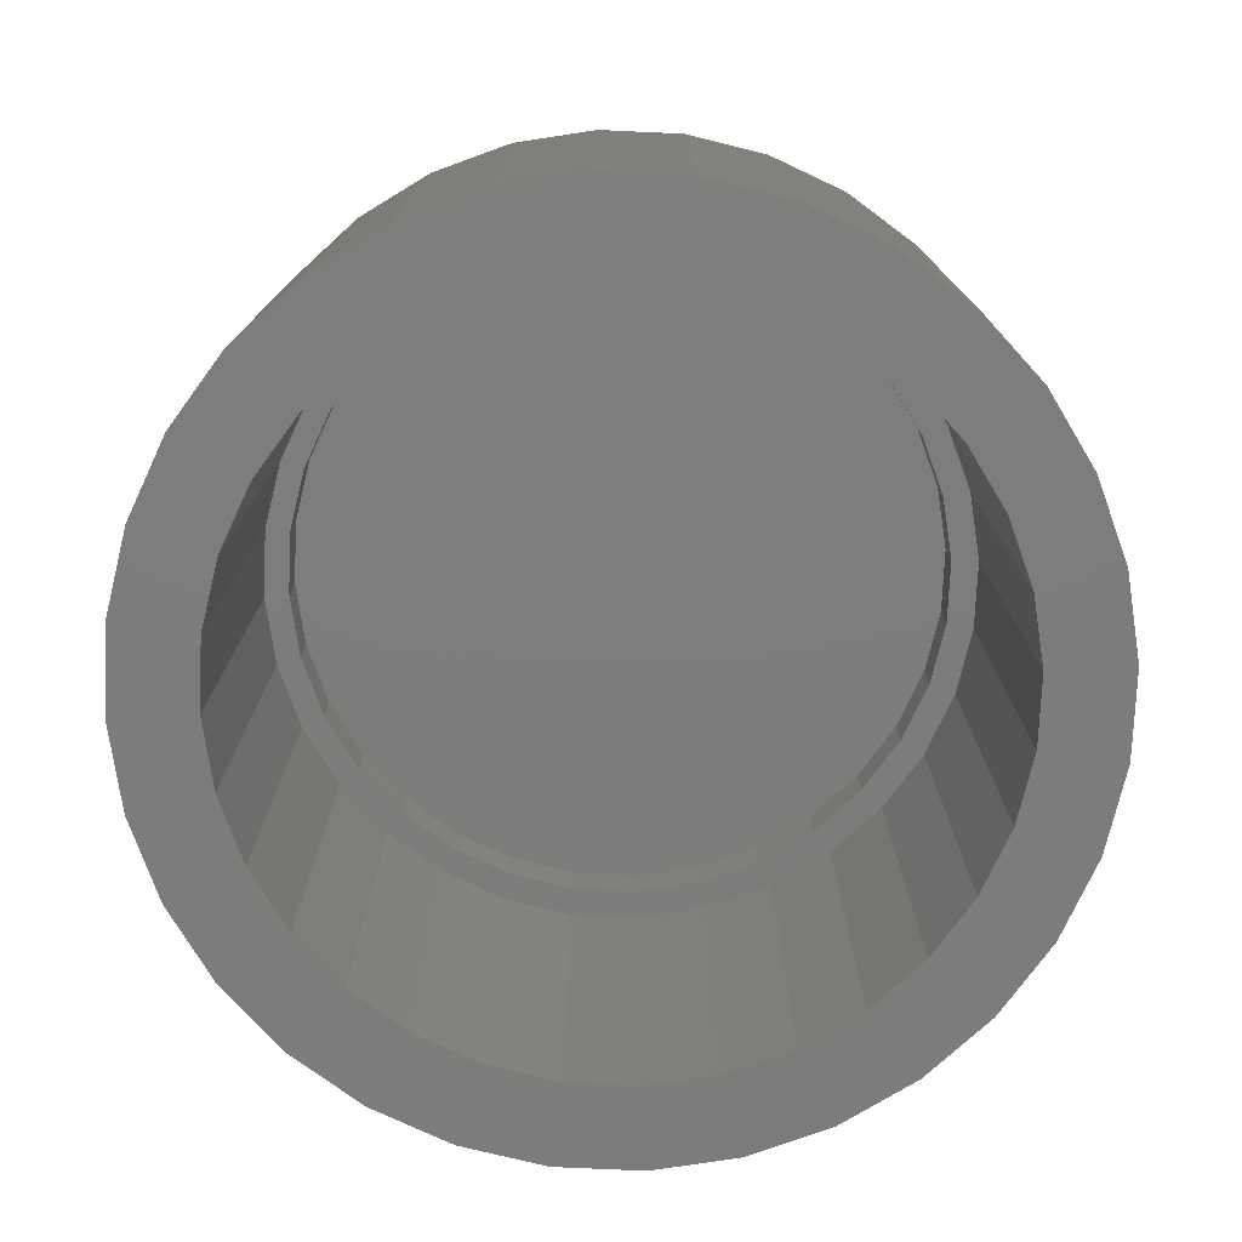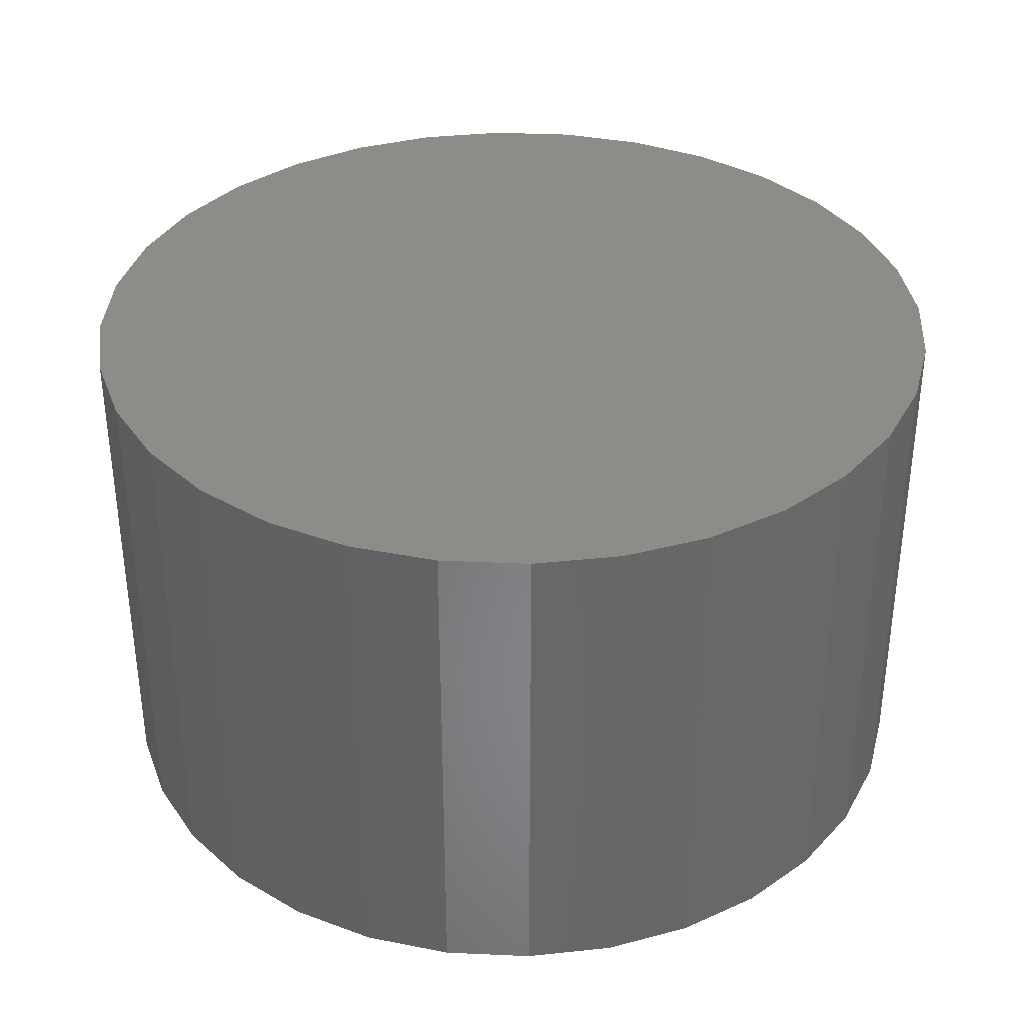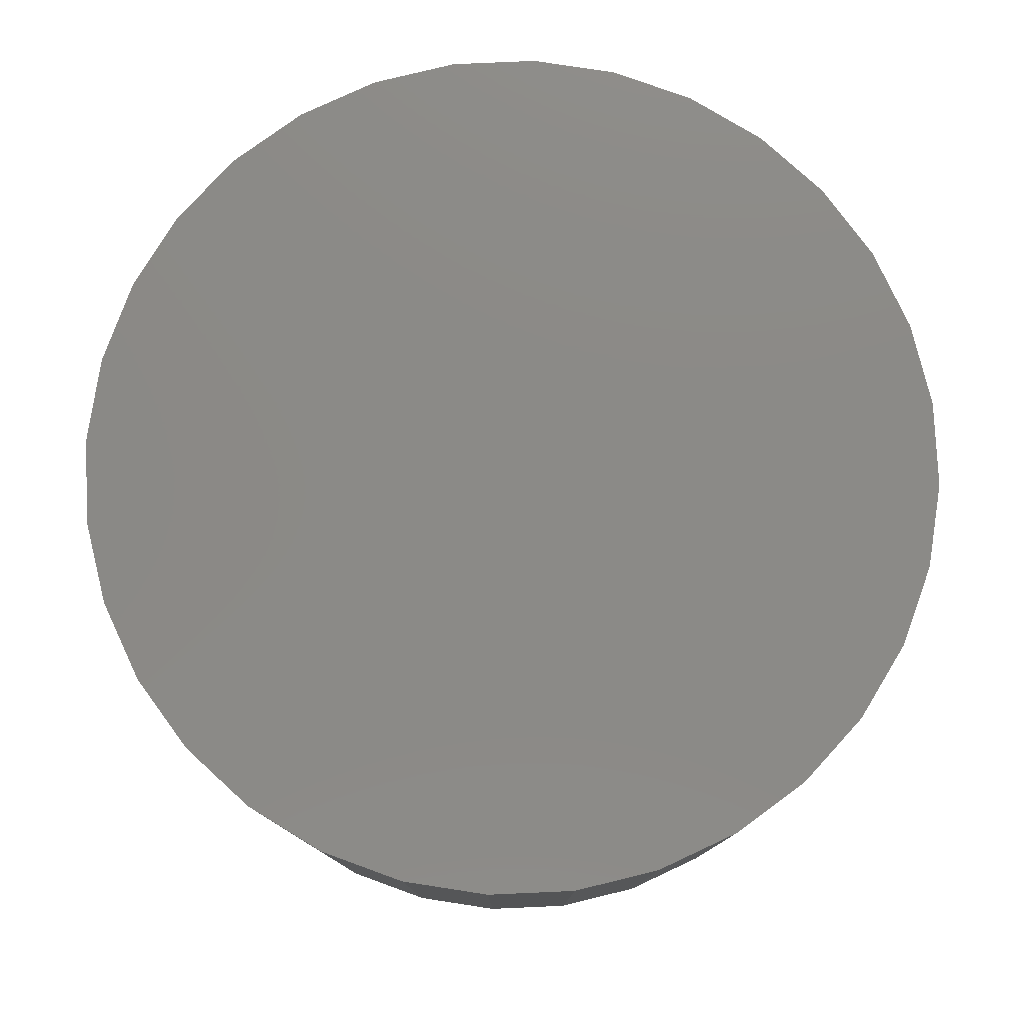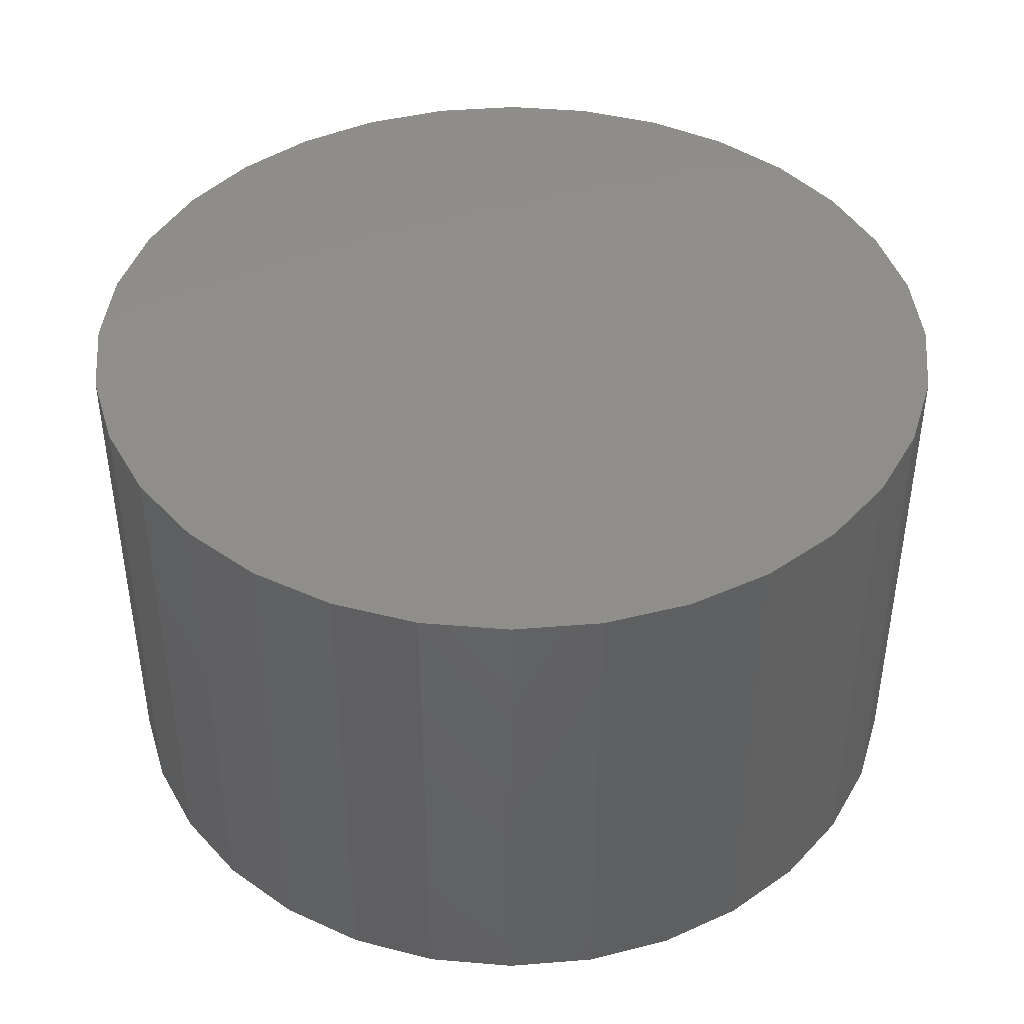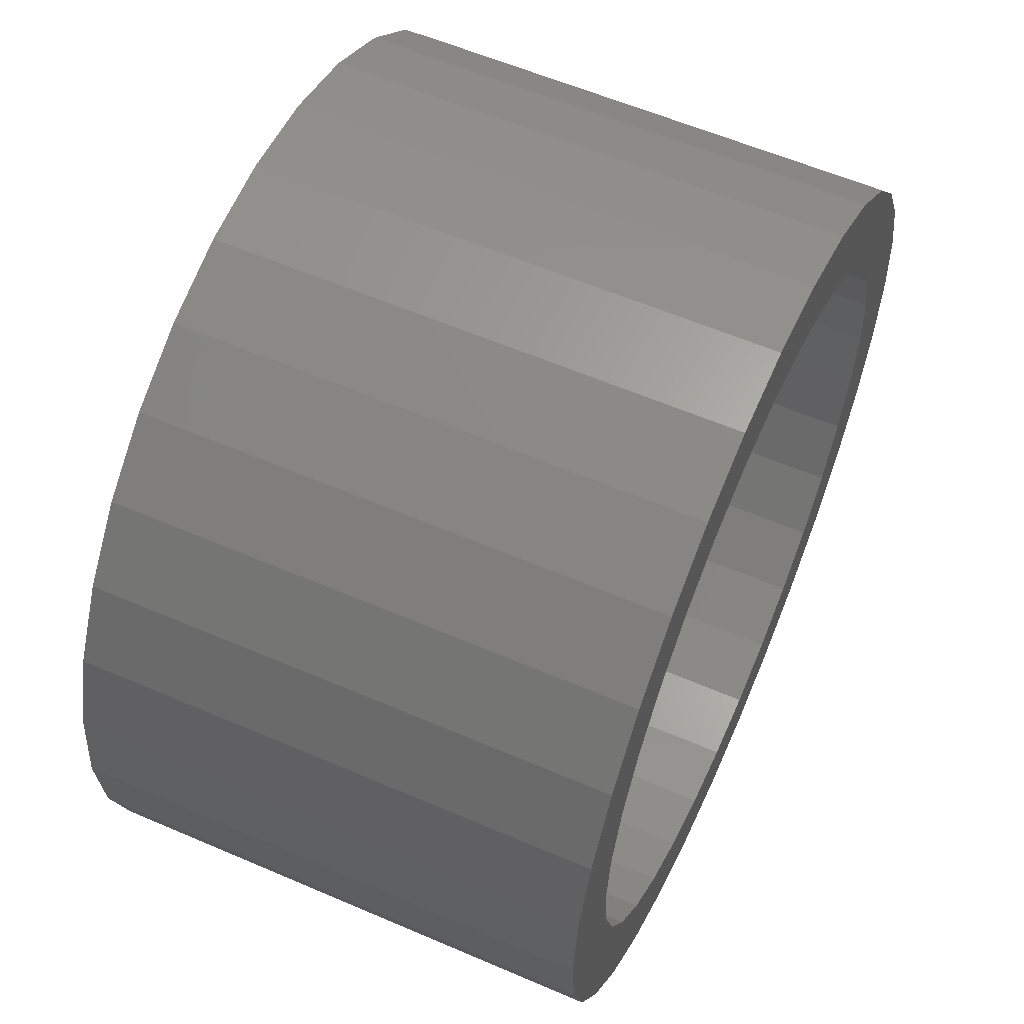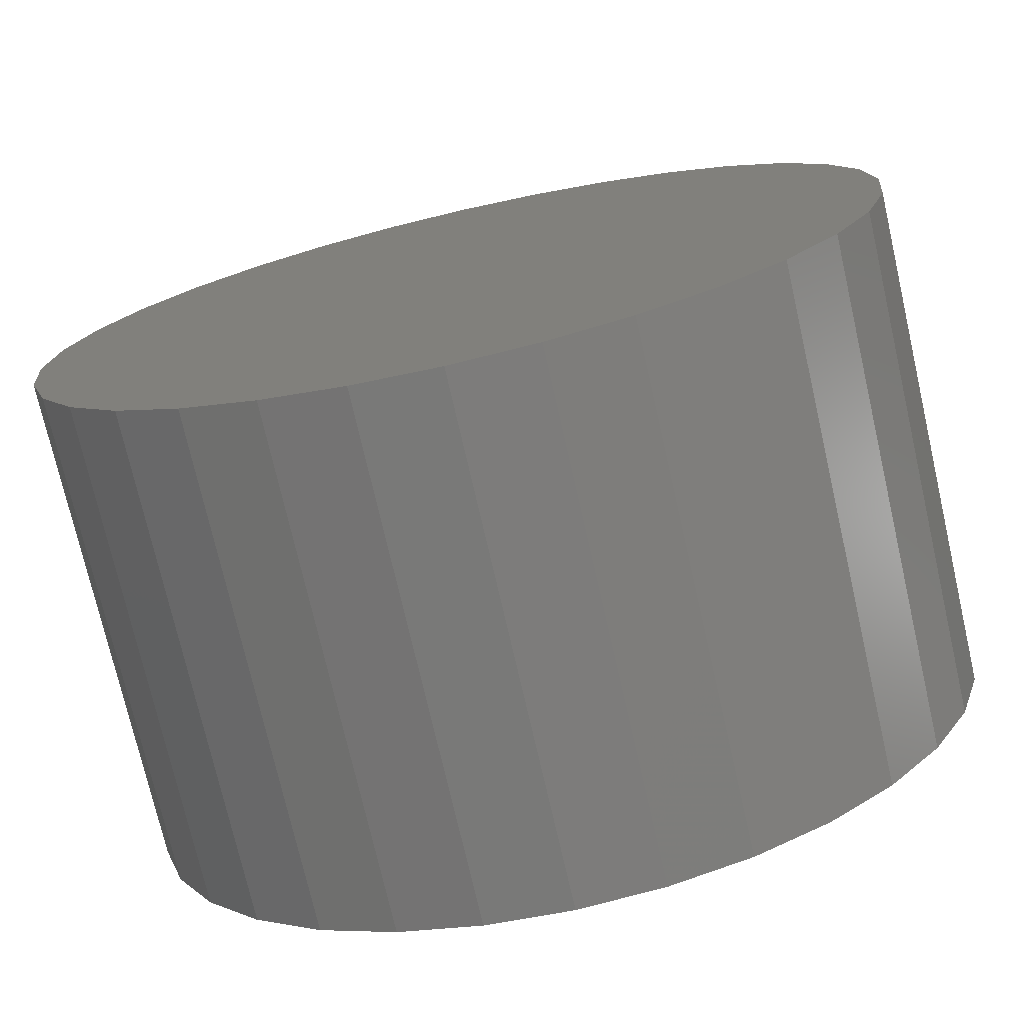
<metadata>
{"format":"stl","ext":"stl","renderer":"f3d","projection":"perspective","resolution":1024,"background":"white","views":[{"elev":-76.3,"azim":126.8,"up":"+Z"},{"elev":35.8,"azim":132.7,"up":"+Z"},{"elev":78.6,"azim":70.6,"up":"+Z"},{"elev":42.7,"azim":-168.6,"up":"+Z"},{"elev":58.6,"azim":114.0,"up":"+Y"},{"elev":-74.4,"azim":12.9,"up":"+Y"}]}
</metadata>
<code>
# stl→obj: 192 verts, 380 faces
v 0.009868 0.5127 0.6719
v -0.09016 0.5029 0.75
v -0.09016 0.5029 0.6719
v -0.1864 0.4737 0.75
v -0.1864 0.4737 0.6719
v -0.275 0.4263 0.75
v -0.275 0.4263 0.6719
v -0.3527 0.3626 0.75
v -0.3527 0.3626 0.6719
v -0.4165 0.2849 0.75
v -0.4165 0.2849 0.6719
v -0.4638 0.1962 0.75
v -0.4638 0.1962 0.6719
v -0.493 0.1 0.75
v -0.493 0.1 0.6719
v -0.5029 6.279e-17 0.75
v -0.5029 6.279e-17 0.6719
v 0.009868 0.5127 0.75
v 0.1099 0.5029 0.6719
v 0.1099 0.5029 0.75
v 0.2061 0.4737 0.6719
v 0.2061 0.4737 0.75
v 0.2947 0.4263 0.6719
v 0.2947 0.4263 0.75
v 0.3724 0.3626 0.6719
v 0.3724 0.3626 0.75
v 0.4362 0.2849 0.6719
v 0.4362 0.2849 0.75
v 0.4836 0.1962 0.6719
v 0.4836 0.1962 0.75
v 0.5128 0.1 0.6719
v 0.5128 0.1 0.75
v 0.5226 0 0.6719
v 0.5226 0 0.75
v 0.009868 -0.5127 0.6719
v 0.1099 -0.5029 0.75
v 0.1099 -0.5029 0.6719
v 0.2061 -0.4737 0.75
v 0.2061 -0.4737 0.6719
v 0.2947 -0.4263 0.75
v 0.2947 -0.4263 0.6719
v 0.3724 -0.3626 0.75
v 0.3724 -0.3626 0.6719
v 0.4362 -0.2849 0.75
v 0.4362 -0.2849 0.6719
v 0.4836 -0.1962 0.75
v 0.4836 -0.1962 0.6719
v 0.5128 -0.1 0.75
v 0.5128 -0.1 0.6719
v 0.009868 -0.5127 0.75
v -0.09016 -0.5029 0.6719
v -0.09016 -0.5029 0.75
v -0.1864 -0.4737 0.6719
v -0.1864 -0.4737 0.75
v -0.275 -0.4263 0.6719
v -0.275 -0.4263 0.75
v -0.3527 -0.3626 0.6719
v -0.3527 -0.3626 0.75
v -0.4165 -0.2849 0.6719
v -0.4165 -0.2849 0.75
v -0.4638 -0.1962 0.6719
v -0.4638 -0.1962 0.75
v -0.493 -0.1 0.6719
v -0.493 -0.1 0.75
v 0.5179 -0.2118 0.6719
v 0.5179 0.2118 0.6719
v 0.5494 0.108 0.6719
v 0.56 0 0.6719
v 0.4668 0.3075 0.6719
v -0.5047 0.2118 0.6719
v -0.4536 0.3075 0.6719
v -0.5469 6.778e-17 0.6719
v -0.5362 0.108 0.6719
v 0.5494 -0.108 0.6719
v -0.3848 -0.3914 0.6719
v -0.3009 -0.4602 0.6719
v -0.2052 -0.5113 0.6719
v -0.1014 -0.5428 0.6719
v 0.006579 -0.5535 0.6719
v 0.1146 -0.5428 0.6719
v 0.2184 -0.5113 0.6719
v 0.3141 -0.4602 0.6719
v 0.3979 -0.3914 0.6719
v 0.4668 -0.3075 0.6719
v -0.5047 -0.2118 0.6719
v -0.4536 -0.3075 0.6719
v -0.5362 -0.108 0.6719
v 0.3979 0.3914 0.6719
v 0.3141 0.4602 0.6719
v 0.2184 0.5113 0.6719
v 0.1146 0.5428 0.6719
v 0.006579 0.5535 0.6719
v -0.1014 0.5428 0.6719
v -0.2052 0.5113 0.6719
v -0.3009 0.4602 0.6719
v -0.3848 0.3914 0.6719
v -0.1014 -0.5428 0
v 0.006579 -0.5535 0
v -0.3703 -0.5641 0
v 0.1146 -0.5428 0
v 0.3835 -0.5641 0
v 0.006579 0.5535 0
v -0.1014 0.5428 0
v -0.3703 0.5641 0
v -0.2531 0.6268 0
v -0.1258 0.6654 0
v 0.006579 0.6785 0
v 0.1389 0.6654 0
v 0.2662 0.6268 0
v 0.3835 0.5641 0
v 0.1146 0.5428 0
v 0.006579 -0.6785 0
v -0.1258 -0.6654 0
v -0.2531 -0.6268 0
v 0.2662 -0.6268 0
v 0.1389 -0.6654 0
v -0.3009 0.4602 0
v -0.4732 0.4797 0
v -0.2052 0.5113 0
v -0.5047 0.2118 0
v -0.6202 0.2596 0
v -0.4536 0.3075 0
v -0.5575 0.3769 0
v -0.3848 0.3914 0
v -0.3848 -0.3914 0
v -0.5575 -0.3769 0
v -0.4536 -0.3075 0
v -0.6202 -0.2596 0
v -0.5047 -0.2118 0
v -0.6588 -0.1324 0
v -0.5362 -0.108 0
v -0.6719 8.308e-17 0
v -0.5469 -1.78e-16 0
v -0.6588 0.1324 0
v -0.5362 0.108 0
v -0.2052 -0.5113 0
v -0.4732 -0.4797 0
v -0.3009 -0.4602 0
v 0.3141 0.4602 0
v 0.2184 0.5113 0
v 0.4863 0.4797 0
v 0.5179 0.2118 0
v 0.4668 0.3075 0
v 0.6334 0.2596 0
v 0.3979 0.3914 0
v 0.5707 0.3769 0
v 0.3979 -0.3914 0
v 0.4668 -0.3075 0
v 0.5707 -0.3769 0
v 0.5179 -0.2118 0
v 0.6334 -0.2596 0
v 0.5494 -0.108 0
v 0.672 -0.1324 0
v 0.56 0 0
v 0.685 -1.662e-16 0
v 0.5494 0.108 0
v 0.672 0.1324 0
v 0.2184 -0.5113 0
v 0.3141 -0.4602 0
v 0.4863 -0.4797 0
v 0.685 0 0.7969
v 0.672 -0.1324 0.7969
v 0.6334 -0.2596 0.7969
v 0.5707 -0.3769 0.7969
v 0.4863 -0.4797 0.7969
v 0.3835 -0.5641 0.7969
v 0.2662 -0.6268 0.7969
v 0.1389 -0.6654 0.7969
v 0.006579 -0.6785 0.7969
v -0.1258 -0.6654 0.7969
v -0.2531 -0.6268 0.7969
v -0.3703 -0.5641 0.7969
v -0.4732 -0.4797 0.7969
v -0.5575 -0.3769 0.7969
v -0.6202 -0.2596 0.7969
v -0.6588 -0.1324 0.7969
v -0.6719 8.308e-17 0.7969
v -0.6588 0.1324 0.7969
v -0.6202 0.2596 0.7969
v -0.5575 0.3769 0.7969
v -0.4732 0.4797 0.7969
v -0.3703 0.5641 0.7969
v -0.2531 0.6268 0.7969
v -0.1258 0.6654 0.7969
v 0.006579 0.6785 0.7969
v 0.1389 0.6654 0.7969
v 0.2662 0.6268 0.7969
v 0.3835 0.5641 0.7969
v 0.4863 0.4797 0.7969
v 0.5707 0.3769 0.7969
v 0.6334 0.2596 0.7969
v 0.672 0.1324 0.7969
f 1 2 3
f 3 2 4
f 3 4 5
f 5 4 6
f 5 6 7
f 7 6 8
f 7 8 9
f 9 8 10
f 9 10 11
f 11 10 12
f 11 12 13
f 13 12 14
f 13 14 15
f 15 14 16
f 15 16 17
f 2 1 18
f 18 1 19
f 18 19 20
f 20 19 21
f 20 21 22
f 22 21 23
f 22 23 24
f 24 23 25
f 24 25 26
f 26 25 27
f 26 27 28
f 28 27 29
f 28 29 30
f 30 29 31
f 30 31 32
f 32 31 33
f 32 33 34
f 35 36 37
f 37 36 38
f 37 38 39
f 39 38 40
f 39 40 41
f 41 40 42
f 41 42 43
f 43 42 44
f 43 44 45
f 45 44 46
f 45 46 47
f 47 46 48
f 47 48 49
f 49 48 34
f 49 34 33
f 36 35 50
f 50 35 51
f 50 51 52
f 52 51 53
f 52 53 54
f 54 53 55
f 54 55 56
f 56 55 57
f 56 57 58
f 58 57 59
f 58 59 60
f 60 59 61
f 60 61 62
f 62 61 63
f 62 63 64
f 64 63 17
f 64 17 16
f 47 49 65
f 66 67 68
f 66 68 33
f 66 33 31
f 66 31 29
f 66 29 69
f 70 71 13
f 70 13 15
f 70 15 17
f 70 17 72
f 70 72 73
f 49 33 65
f 65 33 68
f 65 68 74
f 59 57 75
f 75 57 55
f 75 55 76
f 76 55 53
f 76 53 77
f 77 53 51
f 77 51 78
f 78 51 35
f 78 35 79
f 79 35 37
f 79 37 80
f 80 37 39
f 80 39 81
f 81 39 41
f 81 41 82
f 82 41 43
f 82 43 83
f 83 43 45
f 83 45 84
f 84 45 47
f 84 47 65
f 17 63 85
f 85 63 61
f 85 61 86
f 86 61 59
f 86 59 75
f 72 17 87
f 87 17 85
f 29 27 69
f 69 27 25
f 69 25 88
f 88 25 23
f 88 23 89
f 89 23 21
f 89 21 90
f 90 21 19
f 90 19 91
f 91 19 1
f 91 1 92
f 92 1 3
f 92 3 93
f 93 3 5
f 93 5 94
f 94 5 7
f 94 7 95
f 95 7 9
f 95 9 96
f 9 11 96
f 96 11 13
f 96 13 71
f 18 20 2
f 50 52 36
f 36 52 54
f 36 54 38
f 38 54 56
f 38 56 40
f 40 56 58
f 40 58 42
f 42 58 60
f 42 60 44
f 44 60 62
f 44 62 46
f 46 62 64
f 46 64 48
f 48 64 16
f 48 16 34
f 34 16 14
f 34 14 32
f 32 14 12
f 32 12 30
f 30 12 10
f 30 10 28
f 28 10 8
f 28 8 26
f 26 8 6
f 26 6 24
f 24 6 4
f 24 4 22
f 22 4 2
f 22 2 20
f 97 98 99
f 98 100 101
f 102 103 104
f 102 104 105
f 102 105 106
f 102 106 107
f 102 107 108
f 102 108 109
f 102 109 110
f 102 110 111
f 112 113 114
f 112 114 99
f 112 99 98
f 112 98 101
f 112 101 115
f 112 115 116
f 117 118 119
f 119 118 104
f 119 104 103
f 120 121 122
f 122 121 123
f 122 123 124
f 124 123 118
f 124 118 117
f 125 126 127
f 127 126 128
f 127 128 129
f 129 128 130
f 129 130 131
f 131 130 132
f 131 132 133
f 133 132 134
f 133 134 135
f 135 134 121
f 135 121 120
f 97 99 136
f 136 99 137
f 136 137 138
f 138 137 126
f 138 126 125
f 139 140 141
f 141 140 111
f 141 111 110
f 142 143 144
f 144 143 145
f 144 145 146
f 146 145 139
f 146 139 141
f 147 148 149
f 149 148 150
f 149 150 151
f 151 150 152
f 151 152 153
f 153 152 154
f 153 154 155
f 155 154 156
f 155 156 157
f 157 156 142
f 157 142 144
f 100 158 101
f 101 158 159
f 101 159 160
f 160 159 147
f 160 147 149
f 98 80 100
f 100 80 81
f 100 81 158
f 158 81 82
f 158 82 159
f 159 82 83
f 159 83 147
f 147 83 84
f 147 84 148
f 148 84 65
f 148 65 150
f 150 65 74
f 150 74 152
f 152 74 68
f 152 68 154
f 80 98 79
f 79 98 97
f 79 97 78
f 78 97 136
f 78 136 77
f 77 136 138
f 77 138 76
f 76 138 125
f 76 125 75
f 75 125 127
f 75 127 86
f 86 127 129
f 86 129 85
f 85 129 131
f 85 131 87
f 87 131 133
f 87 133 72
f 102 93 103
f 103 93 94
f 103 94 119
f 119 94 95
f 119 95 117
f 117 95 96
f 117 96 124
f 124 96 71
f 124 71 122
f 122 71 70
f 122 70 120
f 120 70 73
f 120 73 135
f 135 73 72
f 135 72 133
f 93 102 92
f 92 102 111
f 92 111 91
f 91 111 140
f 91 140 90
f 90 140 139
f 90 139 89
f 89 139 145
f 89 145 88
f 88 145 143
f 88 143 69
f 69 143 142
f 69 142 66
f 66 142 156
f 66 156 67
f 67 156 154
f 67 154 68
f 155 161 153
f 153 161 162
f 153 162 151
f 151 162 163
f 151 163 149
f 149 163 164
f 149 164 160
f 160 164 165
f 160 165 101
f 101 165 166
f 101 166 115
f 115 166 167
f 115 167 116
f 116 167 168
f 116 168 112
f 112 168 169
f 112 169 113
f 113 169 170
f 113 170 114
f 114 170 171
f 114 171 99
f 99 171 172
f 99 172 137
f 137 172 173
f 137 173 126
f 126 173 174
f 126 174 128
f 128 174 175
f 128 175 130
f 130 175 176
f 130 176 132
f 132 176 177
f 132 177 134
f 134 177 178
f 134 178 121
f 121 178 179
f 121 179 123
f 123 179 180
f 123 180 118
f 118 180 181
f 118 181 104
f 104 181 182
f 104 182 105
f 105 182 183
f 105 183 106
f 106 183 184
f 106 184 107
f 107 184 185
f 107 185 108
f 108 185 186
f 108 186 109
f 109 186 187
f 109 187 110
f 110 187 188
f 110 188 141
f 141 188 189
f 141 189 146
f 146 189 190
f 146 190 144
f 144 190 191
f 144 191 157
f 157 191 192
f 157 192 155
f 155 192 161
f 184 186 185
f 186 184 187
f 187 184 183
f 187 183 188
f 188 183 182
f 188 182 189
f 189 182 181
f 189 181 190
f 190 181 180
f 190 180 191
f 191 180 179
f 191 179 192
f 192 179 178
f 192 178 161
f 161 178 177
f 161 177 162
f 162 177 176
f 162 176 163
f 163 176 175
f 163 175 164
f 164 175 174
f 164 174 165
f 165 174 173
f 165 173 166
f 166 173 172
f 166 172 167
f 167 172 171
f 167 171 168
f 168 171 170
f 168 170 169

</code>
